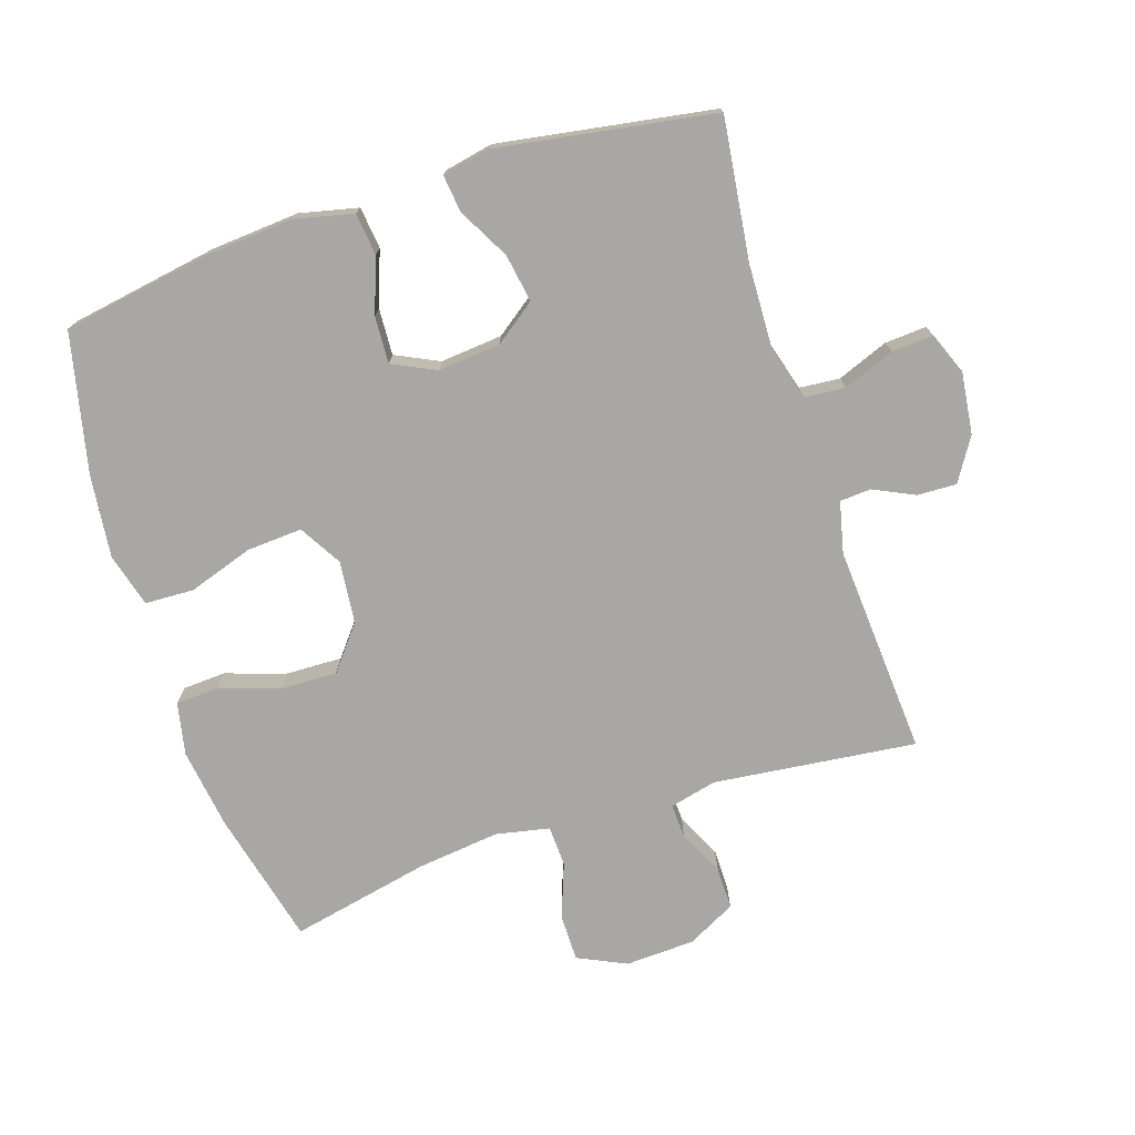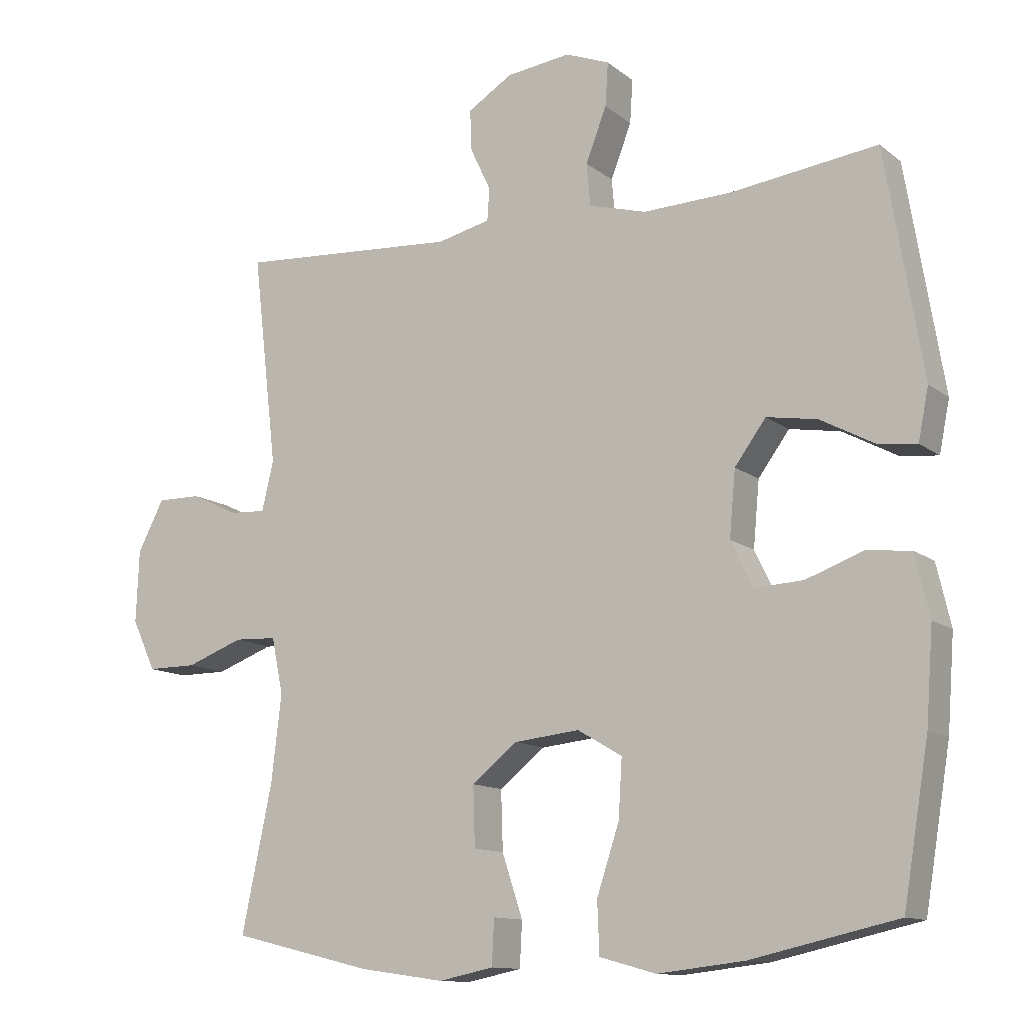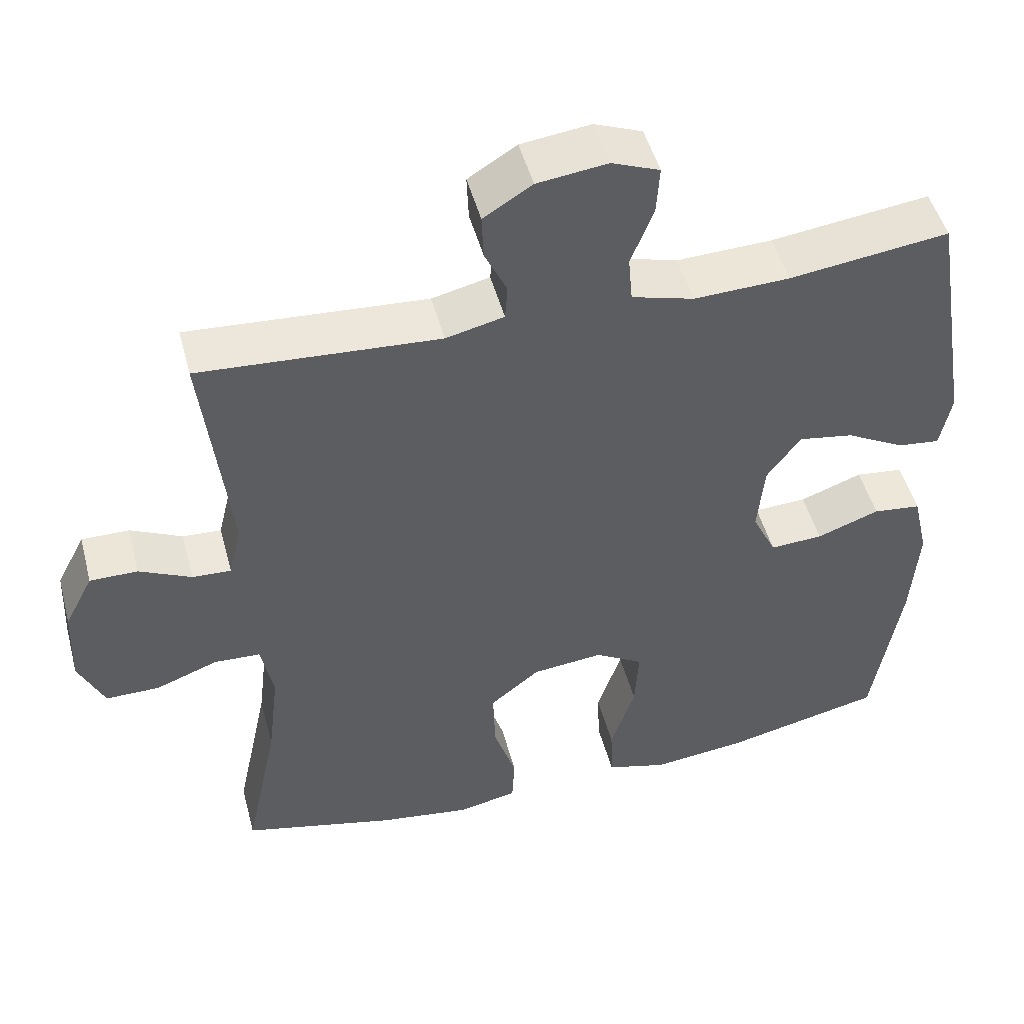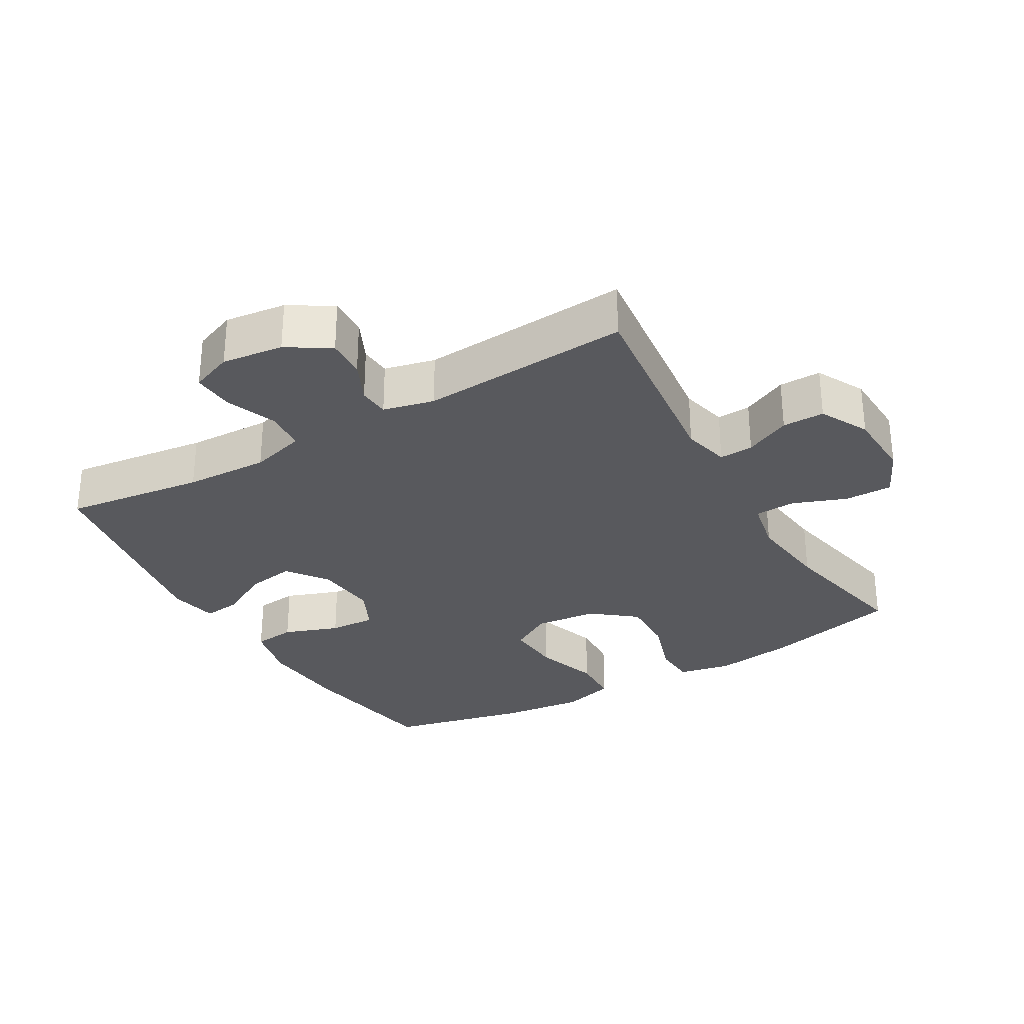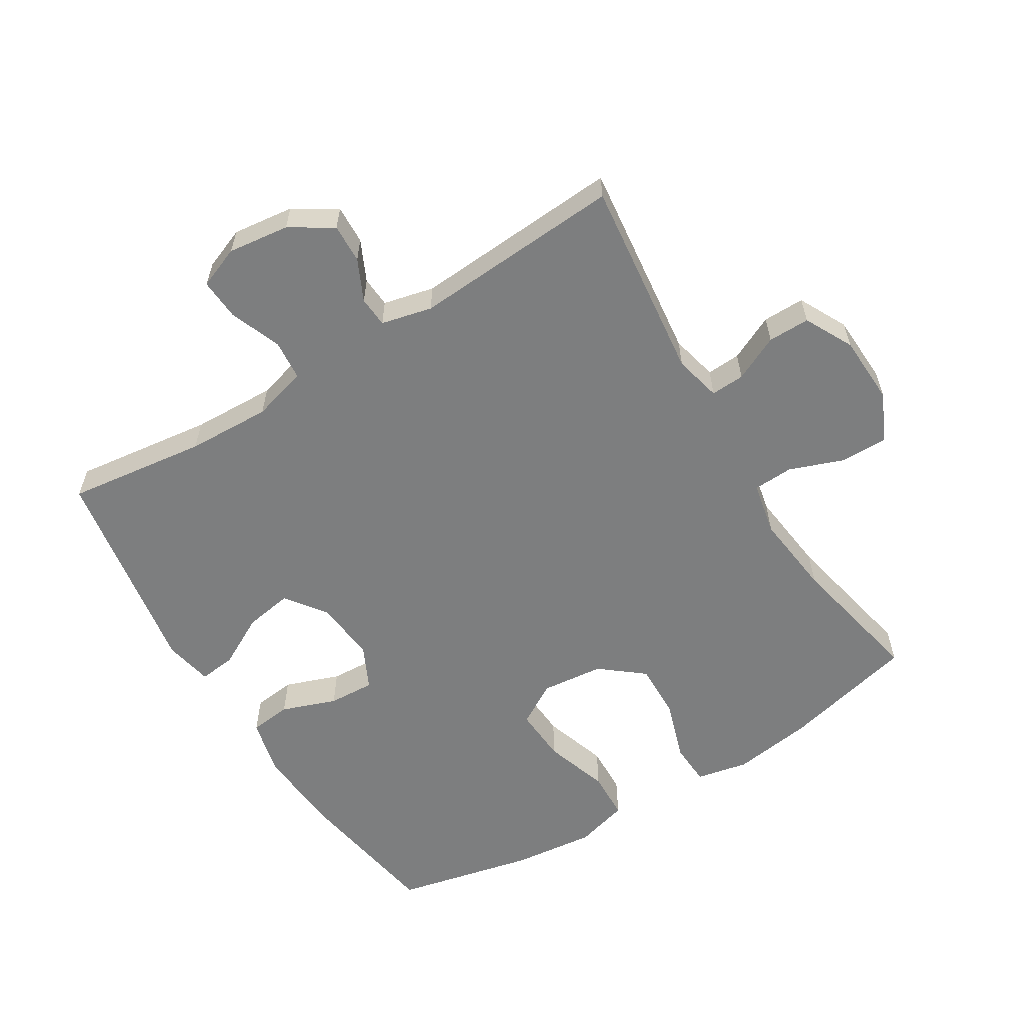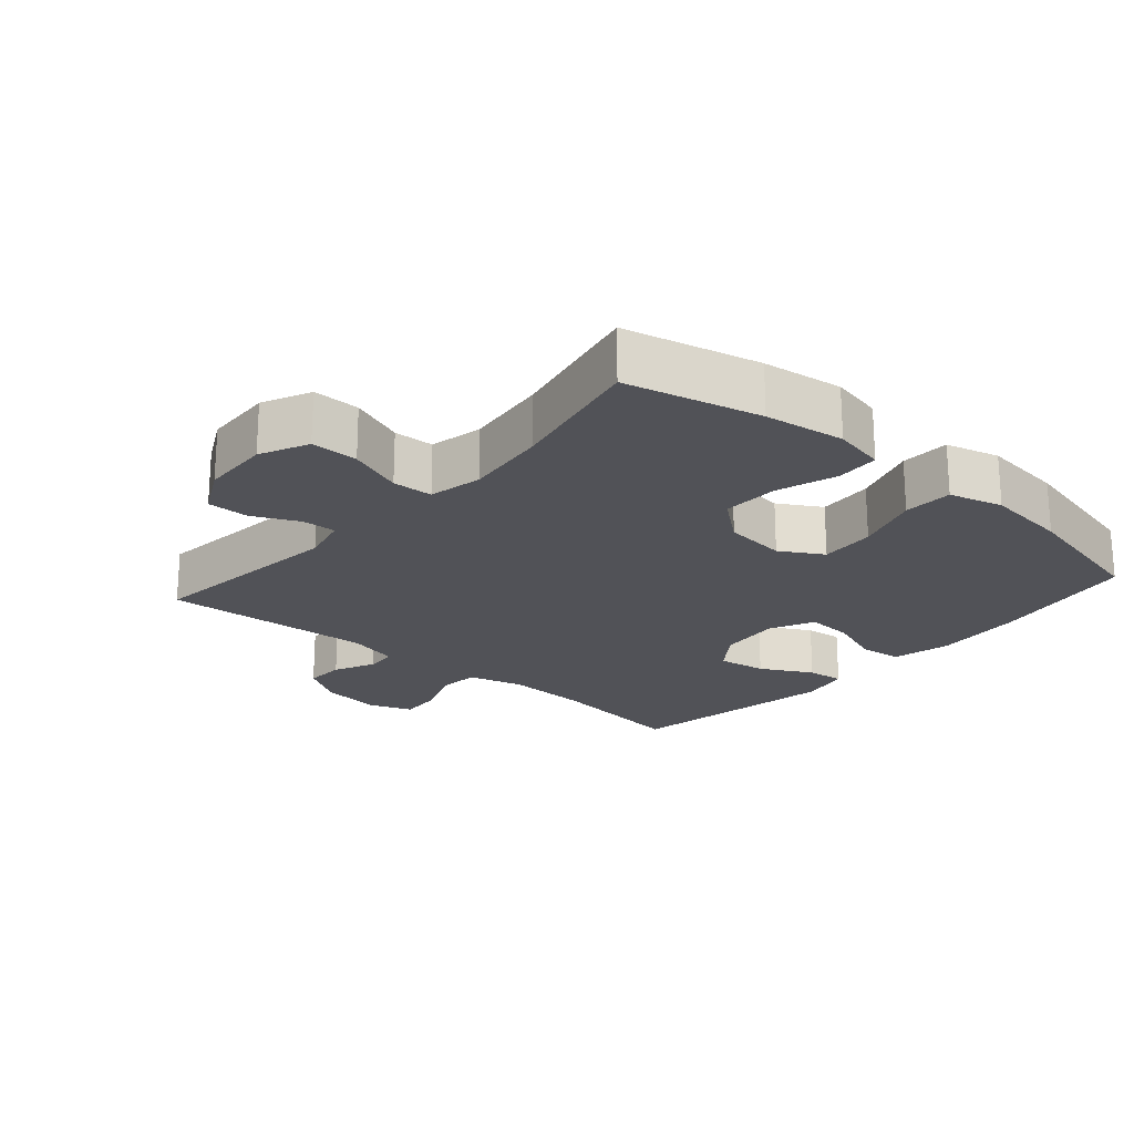
<metadata>
{"format":"obj","ext":"obj","renderer":"f3d","projection":"perspective","resolution":1024,"background":"white","views":[{"elev":-74.8,"azim":-71.9,"up":"+Y"},{"elev":-12.1,"azim":-149.8,"up":"+Z"},{"elev":48.7,"azim":165.2,"up":"+Z"},{"elev":-30.2,"azim":30.2,"up":"+Y"},{"elev":-59.3,"azim":31.6,"up":"+Y"},{"elev":-21.5,"azim":138.9,"up":"+Y"}]}
</metadata>
<code>
o path444
v 0.157 0.0375 0.461
v 0.07822 0.0375 0.4797
v 0.07493 0.0375 0.5273
v 0.105 0.0375 0.5908
v 0.1075 0.0375 0.6516
v 0.04154 0.0375 0.6929
v -0.05354 0.0375 0.7048
v -0.1185 0.0375 0.6793
v -0.1143 0.0375 0.6148
v -0.0835 0.0375 0.5357
v -0.089 0.0375 0.4729
v -0.1741 0.0375 0.4492
v -0.3038 0.0375 0.4541
v -0.5202 0.0375 0.4821
v -0.5751 0.0375 0.1494
v -0.5599 0.0375 0.07365
v -0.5028 0.0375 0.08026
v -0.4233 0.0375 0.123
v -0.3488 0.0375 0.1354
v -0.3028 0.0375 0.07262
v -0.2937 0.0375 -0.02388
v -0.3261 0.0375 -0.09104
v -0.398 0.0375 -0.08721
v -0.4828 0.0375 -0.05633
v -0.5476 0.0375 -0.06374
v -0.5685 0.0375 -0.1543
v -0.5581 0.0375 -0.2914
v -0.5202 0.0375 -0.5196
v -0.3058 0.0375 -0.5681
v -0.1778 0.0375 -0.5828
v -0.09493 0.0375 -0.56
v -0.09201 0.0375 -0.4843
v -0.125 0.0375 -0.3841
v -0.1303 0.0375 -0.2988
v -0.06482 0.0375 -0.2602
v 0.03161 0.0375 -0.2705
v 0.0985 0.0375 -0.3242
v 0.09578 0.0375 -0.4116
v 0.06514 0.0375 -0.5046
v 0.0687 0.0375 -0.5709
v 0.1494 0.0375 -0.5875
v 0.2737 0.0375 -0.5699
v 0.4817 0.0375 -0.5196
v 0.4368 0.0375 -0.3052
v 0.4219 0.0375 -0.1772
v 0.4388 0.0375 -0.09457
v 0.5014 0.0375 -0.09173
v 0.5856 0.0375 -0.1232
v 0.6586 0.0375 -0.1234
v 0.6936 0.0375 -0.04861
v 0.6892 0.0375 0.05849
v 0.6505 0.0375 0.1334
v 0.5857 0.0375 0.1329
v 0.5153 0.0375 0.0995
v 0.4629 0.0375 0.09683
v 0.4455 0.0375 0.1695
v 0.4817 0.0375 0.4821
v 0.157 -0.0375 0.461
v 0.07822 -0.0375 0.4797
v 0.07493 -0.0375 0.5273
v 0.105 -0.0375 0.5908
v 0.1075 -0.0375 0.6516
v 0.04154 -0.0375 0.6929
v -0.05354 -0.0375 0.7048
v -0.1185 -0.0375 0.6793
v -0.1143 -0.0375 0.6148
v -0.0835 -0.0375 0.5357
v -0.089 -0.0375 0.4729
v -0.1741 -0.0375 0.4492
v -0.3038 -0.0375 0.4541
v -0.5202 -0.0375 0.4821
v -0.5751 -0.0375 0.1494
v -0.5599 -0.0375 0.07365
v -0.5028 -0.0375 0.08026
v -0.4233 -0.0375 0.123
v -0.3488 -0.0375 0.1354
v -0.3028 -0.0375 0.07262
v -0.2937 -0.0375 -0.02388
v -0.3261 -0.0375 -0.09104
v -0.398 -0.0375 -0.08721
v -0.4828 -0.0375 -0.05633
v -0.5476 -0.0375 -0.06374
v -0.5685 -0.0375 -0.1543
v -0.5581 -0.0375 -0.2914
v -0.5202 -0.0375 -0.5196
v -0.3058 -0.0375 -0.5681
v -0.1778 -0.0375 -0.5828
v -0.09493 -0.0375 -0.56
v -0.09201 -0.0375 -0.4843
v -0.125 -0.0375 -0.3841
v -0.1303 -0.0375 -0.2988
v -0.06482 -0.0375 -0.2602
v 0.03161 -0.0375 -0.2705
v 0.0985 -0.0375 -0.3242
v 0.09578 -0.0375 -0.4116
v 0.06514 -0.0375 -0.5046
v 0.0687 -0.0375 -0.5709
v 0.1494 -0.0375 -0.5875
v 0.2737 -0.0375 -0.5699
v 0.4817 -0.0375 -0.5196
v 0.4368 -0.0375 -0.3052
v 0.4219 -0.0375 -0.1772
v 0.4388 -0.0375 -0.09457
v 0.5014 -0.0375 -0.09173
v 0.5856 -0.0375 -0.1232
v 0.6586 -0.0375 -0.1234
v 0.6936 -0.0375 -0.04861
v 0.6892 -0.0375 0.05849
v 0.6505 -0.0375 0.1334
v 0.5857 -0.0375 0.1329
v 0.5153 -0.0375 0.0995
v 0.4629 -0.0375 0.09683
v 0.4455 -0.0375 0.1695
v 0.4817 -0.0375 0.4821
v 0.04154 0.0375 0.6929
v -0.05354 0.0375 0.7048
v -0.1185 0.0375 0.6793
v -0.1185 0.0375 0.6793
v 0.1075 0.0375 0.6516
v 0.1075 0.0375 0.6516
v -0.1143 0.0375 0.6148
v 0.105 0.0375 0.5908
v -0.0835 0.0375 0.5357
v 0.07493 0.0375 0.5273
v -0.089 0.0375 0.4729
v -0.089 0.0375 0.4729
v 0.07822 0.0375 0.4797
v 0.07822 0.0375 0.4797
v 0.157 0.0375 0.461
v -0.1741 0.0375 0.4492
v -0.3038 0.0375 0.4541
v -0.5202 0.0375 0.4821
v -0.5202 0.0375 0.4821
v 0.4817 0.0375 0.4821
v 0.4817 0.0375 0.4821
v 0.4455 0.0375 0.1695
v -0.5751 0.0375 0.1494
v 0.4629 0.0375 0.09683
v 0.4629 0.0375 0.09683
v -0.4233 0.0375 0.123
v -0.3488 0.0375 0.1354
v -0.3488 0.0375 0.1354
v -0.5599 0.0375 0.07365
v -0.5599 0.0375 0.07365
v -0.3028 0.0375 0.07262
v 0.6892 0.0375 0.05849
v 0.6505 0.0375 0.1334
v 0.6505 0.0375 0.1334
v 0.5857 0.0375 0.1329
v 0.5153 0.0375 0.0995
v -0.5028 0.0375 0.08026
v -0.2937 0.0375 -0.02388
v 0.6936 0.0375 -0.04861
v -0.3261 0.0375 -0.09104
v -0.3261 0.0375 -0.09104
v 0.6586 0.0375 -0.1234
v 0.6586 0.0375 -0.1234
v -0.398 0.0375 -0.08721
v -0.4828 0.0375 -0.05633
v -0.5476 0.0375 -0.06374
v -0.5476 0.0375 -0.06374
v -0.5685 0.0375 -0.1543
v 0.4388 0.0375 -0.09457
v 0.4388 0.0375 -0.09457
v 0.5014 0.0375 -0.09173
v 0.5856 0.0375 -0.1232
v 0.4219 0.0375 -0.1772
v -0.5581 0.0375 -0.2914
v 0.4368 0.0375 -0.3052
v -0.06482 0.0375 -0.2602
v 0.03161 0.0375 -0.2705
v -0.1303 0.0375 -0.2988
v -0.1303 0.0375 -0.2988
v 0.0985 0.0375 -0.3242
v -0.125 0.0375 -0.3841
v 0.09578 0.0375 -0.4116
v -0.09201 0.0375 -0.4843
v 0.06514 0.0375 -0.5046
v 0.4817 0.0375 -0.5196
v 0.4817 0.0375 -0.5196
v -0.09493 0.0375 -0.56
v -0.09493 0.0375 -0.56
v -0.5202 0.0375 -0.5196
v -0.5202 0.0375 -0.5196
v 0.0687 0.0375 -0.5709
v 0.0687 0.0375 -0.5709
v -0.3058 0.0375 -0.5681
v 0.2737 0.0375 -0.5699
v -0.1778 0.0375 -0.5828
v 0.1494 0.0375 -0.5875
v 0.04154 -0.0375 0.6929
v -0.05354 -0.0375 0.7048
v -0.1185 -0.0375 0.6793
v -0.1185 -0.0375 0.6793
v 0.1075 -0.0375 0.6516
v 0.1075 -0.0375 0.6516
v -0.1143 -0.0375 0.6148
v 0.105 -0.0375 0.5908
v -0.0835 -0.0375 0.5357
v 0.07493 -0.0375 0.5273
v -0.089 -0.0375 0.4729
v -0.089 -0.0375 0.4729
v 0.07822 -0.0375 0.4797
v 0.07822 -0.0375 0.4797
v 0.157 -0.0375 0.461
v -0.1741 -0.0375 0.4492
v -0.3038 -0.0375 0.4541
v -0.5202 -0.0375 0.4821
v -0.5202 -0.0375 0.4821
v 0.4817 -0.0375 0.4821
v 0.4817 -0.0375 0.4821
v 0.4455 -0.0375 0.1695
v -0.5751 -0.0375 0.1494
v 0.4629 -0.0375 0.09683
v 0.4629 -0.0375 0.09683
v -0.4233 -0.0375 0.123
v -0.3488 -0.0375 0.1354
v -0.3488 -0.0375 0.1354
v -0.5599 -0.0375 0.07365
v -0.5599 -0.0375 0.07365
v -0.3028 -0.0375 0.07262
v 0.6892 -0.0375 0.05849
v 0.6505 -0.0375 0.1334
v 0.6505 -0.0375 0.1334
v 0.5857 -0.0375 0.1329
v 0.5153 -0.0375 0.0995
v -0.5028 -0.0375 0.08026
v -0.2937 -0.0375 -0.02388
v 0.6936 -0.0375 -0.04861
v -0.3261 -0.0375 -0.09104
v -0.3261 -0.0375 -0.09104
v 0.6586 -0.0375 -0.1234
v 0.6586 -0.0375 -0.1234
v -0.398 -0.0375 -0.08721
v -0.4828 -0.0375 -0.05633
v -0.5476 -0.0375 -0.06374
v -0.5476 -0.0375 -0.06374
v -0.5685 -0.0375 -0.1543
v 0.4388 -0.0375 -0.09457
v 0.4388 -0.0375 -0.09457
v 0.5014 -0.0375 -0.09173
v 0.5856 -0.0375 -0.1232
v 0.4219 -0.0375 -0.1772
v -0.5581 -0.0375 -0.2914
v 0.4368 -0.0375 -0.3052
v -0.06482 -0.0375 -0.2602
v 0.03161 -0.0375 -0.2705
v -0.1303 -0.0375 -0.2988
v -0.1303 -0.0375 -0.2988
v 0.0985 -0.0375 -0.3242
v -0.125 -0.0375 -0.3841
v 0.09578 -0.0375 -0.4116
v -0.09201 -0.0375 -0.4843
v 0.06514 -0.0375 -0.5046
v 0.4817 -0.0375 -0.5196
v 0.4817 -0.0375 -0.5196
v -0.09493 -0.0375 -0.56
v -0.09493 -0.0375 -0.56
v -0.5202 -0.0375 -0.5196
v -0.5202 -0.0375 -0.5196
v 0.0687 -0.0375 -0.5709
v 0.0687 -0.0375 -0.5709
v -0.3058 -0.0375 -0.5681
v 0.2737 -0.0375 -0.5699
v -0.1778 -0.0375 -0.5828
v 0.1494 -0.0375 -0.5875
f 245 264 255
f 259 263 244
f 214 247 239
f 221 247 205
f 199 191 197
f 214 241 226
f 221 205 203
f 200 198 191
f 201 203 199
f 212 247 214
f 236 238 235
f 239 241 214
f 197 191 192
f 200 191 199
f 226 222 225
f 199 203 200
f 263 251 248
f 197 192 193
f 206 221 201
f 216 213 227
f 266 254 261
f 213 216 208
f 208 216 207
f 221 203 201
f 230 246 228
f 205 212 210
f 239 247 243
f 248 244 263
f 251 265 253
f 264 252 266
f 243 250 245
f 265 251 263
f 225 222 223
f 229 242 232
f 246 230 248
f 228 247 221
f 234 244 230
f 238 244 234
f 253 265 257
f 241 229 226
f 229 241 242
f 235 238 234
f 247 212 205
f 217 221 206
f 207 217 206
f 191 198 195
f 228 246 247
f 226 229 222
f 245 252 264
f 227 213 219
f 247 250 243
f 245 250 252
f 266 252 254
f 248 230 244
f 216 217 207
f 6 7 64 63
f 7 118 194 64
f 120 6 63 196
f 8 9 66 65
f 4 5 62 61
f 9 10 67 66
f 3 4 61 60
f 10 126 202 67
f 128 3 60 204
f 1 2 59 58
f 11 12 69 68
f 13 133 209 70
f 135 1 58 211
f 12 13 70 69
f 56 57 114 113
f 14 15 72 71
f 139 56 113 215
f 18 142 218 75
f 15 144 220 72
f 19 20 77 76
f 51 148 224 108
f 52 53 110 109
f 53 54 111 110
f 17 18 75 74
f 16 17 74 73
f 54 55 112 111
f 20 21 78 77
f 50 51 108 107
f 21 155 231 78
f 157 50 107 233
f 23 24 81 80
f 24 161 237 81
f 25 26 83 82
f 22 23 80 79
f 164 47 104 240
f 48 49 106 105
f 47 48 105 104
f 45 46 103 102
f 26 27 84 83
f 44 45 102 101
f 35 36 93 92
f 173 35 92 249
f 36 37 94 93
f 33 34 91 90
f 37 38 95 94
f 32 33 90 89
f 38 39 96 95
f 180 44 101 256
f 182 32 89 258
f 27 184 260 84
f 39 186 262 96
f 28 29 86 85
f 42 43 100 99
f 30 31 88 87
f 29 30 87 86
f 41 42 99 98
f 40 41 98 97
f 169 179 188
f 183 168 187
f 138 163 171
f 145 129 171
f 123 121 115
f 138 150 165
f 145 127 129
f 124 115 122
f 125 123 127
f 136 138 171
f 160 159 162
f 163 138 165
f 121 116 115
f 124 123 115
f 150 149 146
f 123 124 127
f 187 172 175
f 121 117 116
f 130 125 145
f 140 151 137
f 190 185 178
f 137 132 140
f 132 131 140
f 145 125 127
f 154 152 170
f 129 134 136
f 163 167 171
f 172 187 168
f 175 177 189
f 188 190 176
f 167 169 174
f 189 187 175
f 149 147 146
f 153 156 166
f 170 172 154
f 152 145 171
f 158 154 168
f 162 158 168
f 177 181 189
f 165 150 153
f 153 166 165
f 159 158 162
f 171 129 136
f 141 130 145
f 131 130 141
f 115 119 122
f 152 171 170
f 150 146 153
f 169 188 176
f 151 143 137
f 171 167 174
f 169 176 174
f 190 178 176
f 172 168 154
f 140 131 141

</code>
